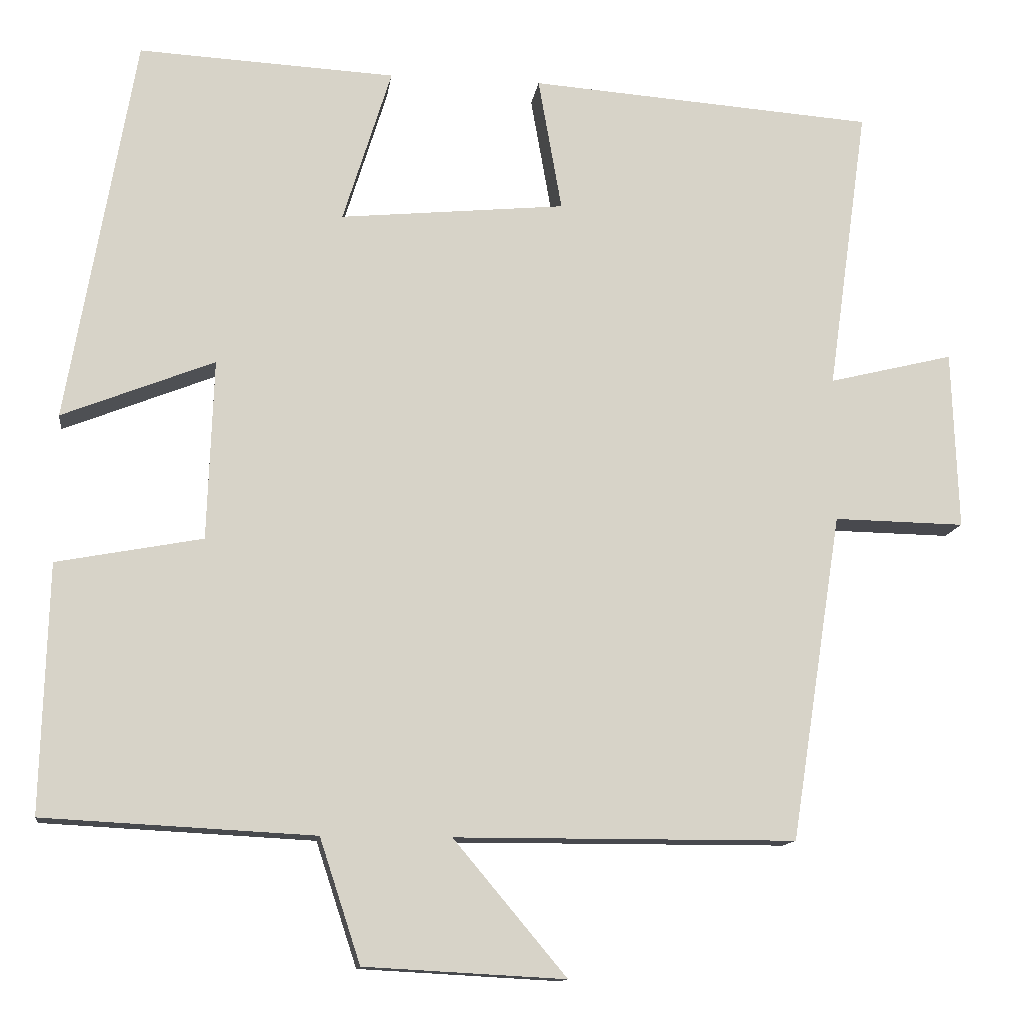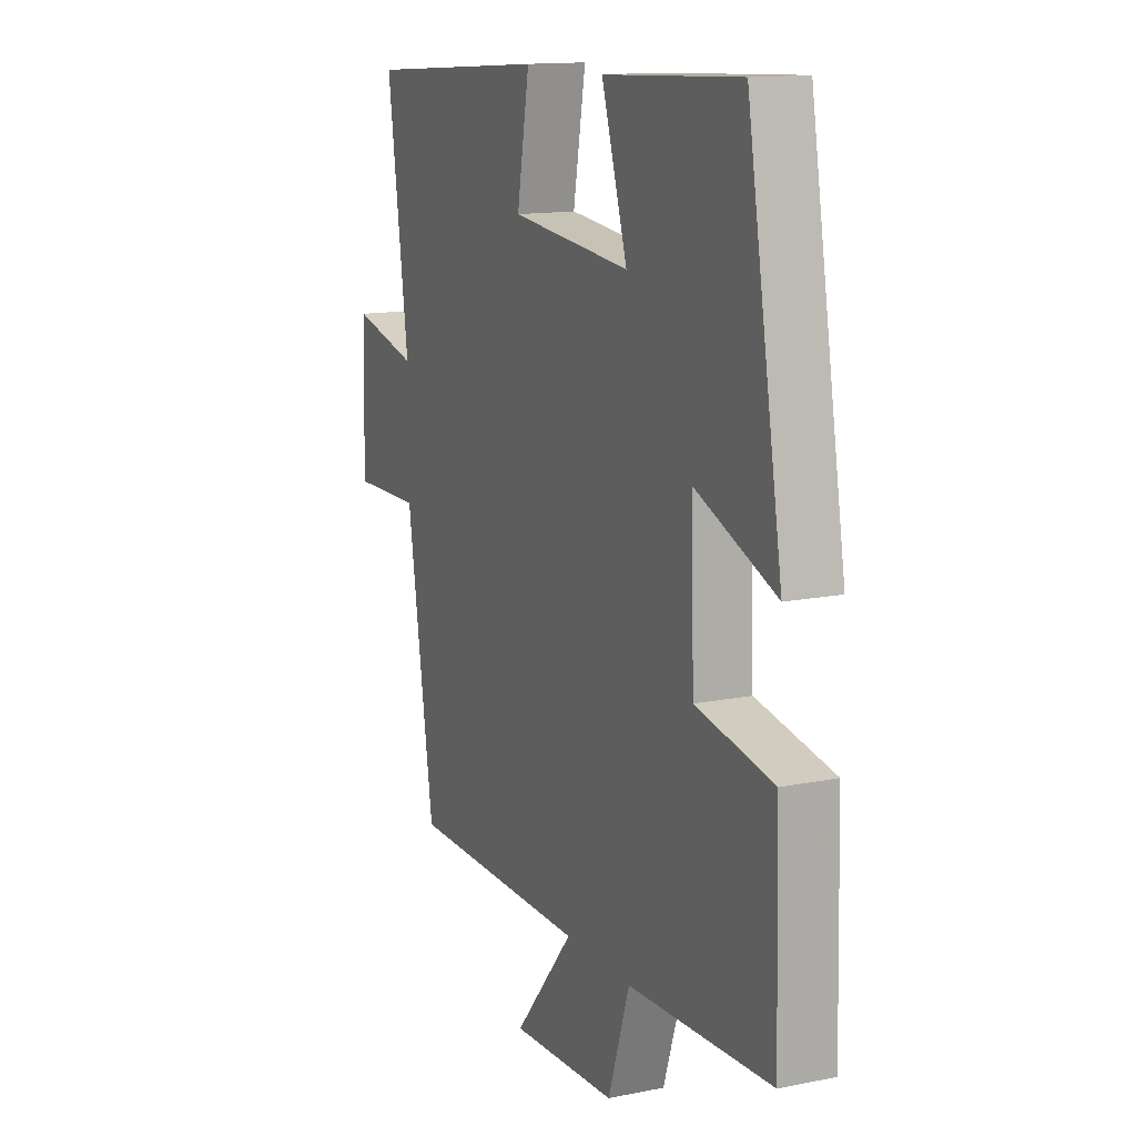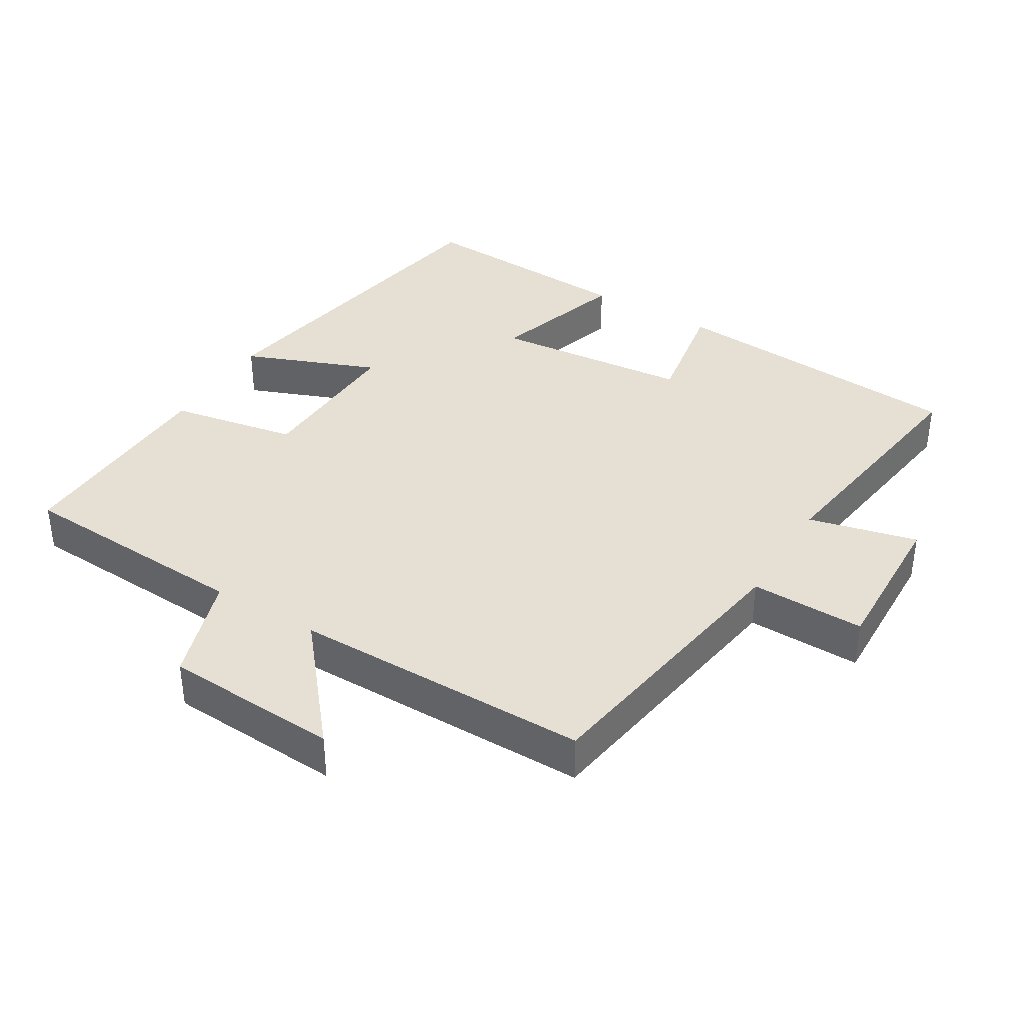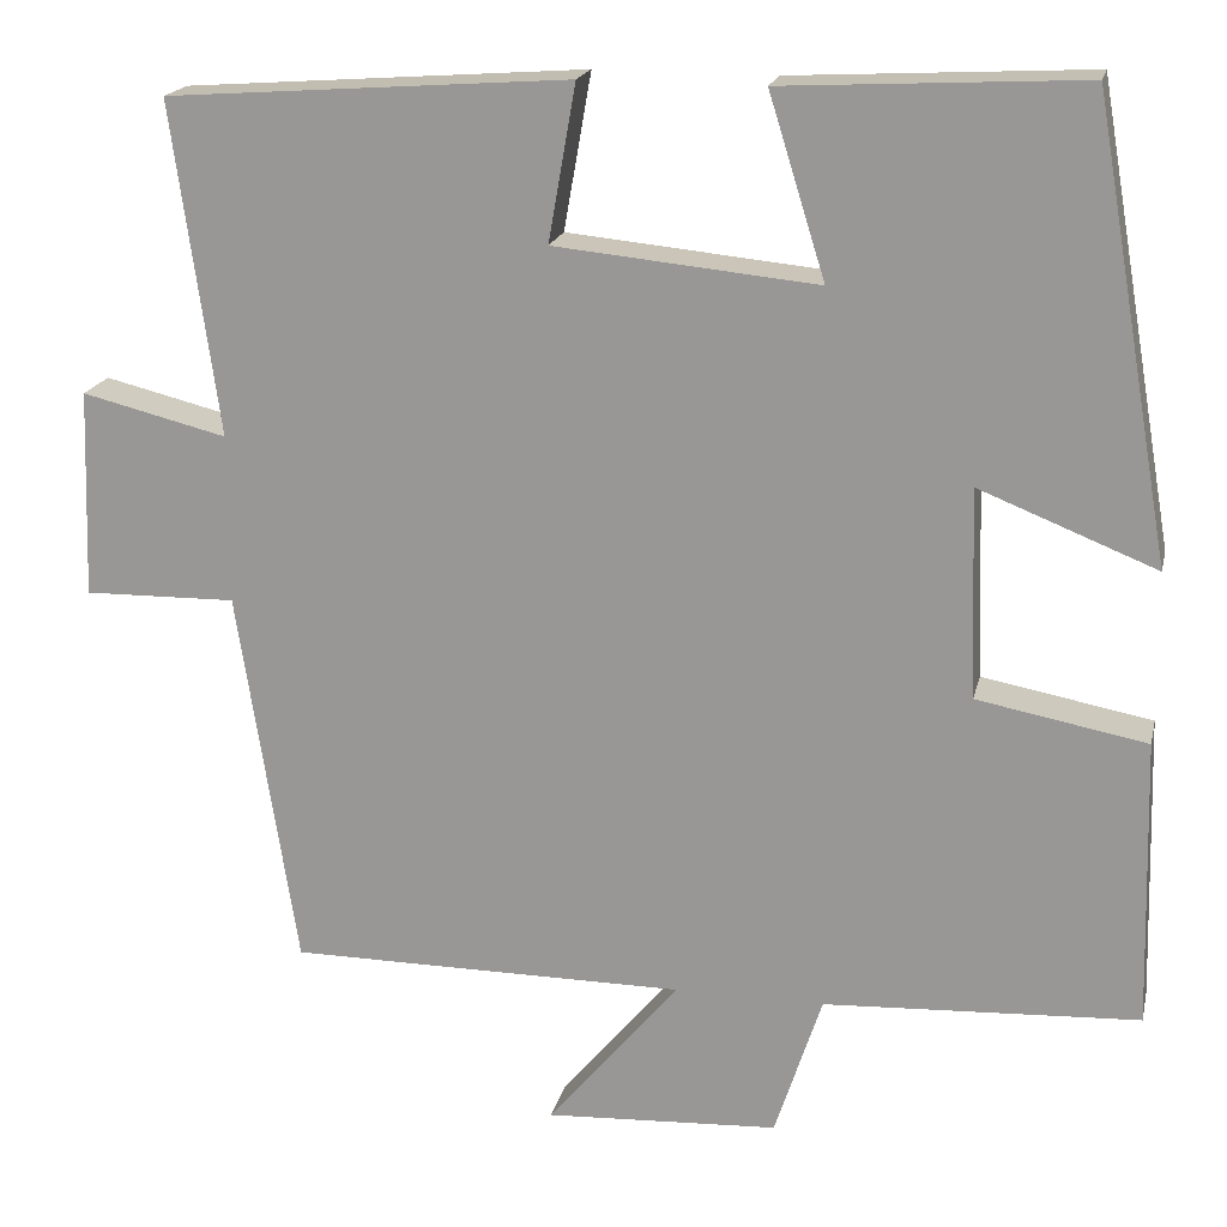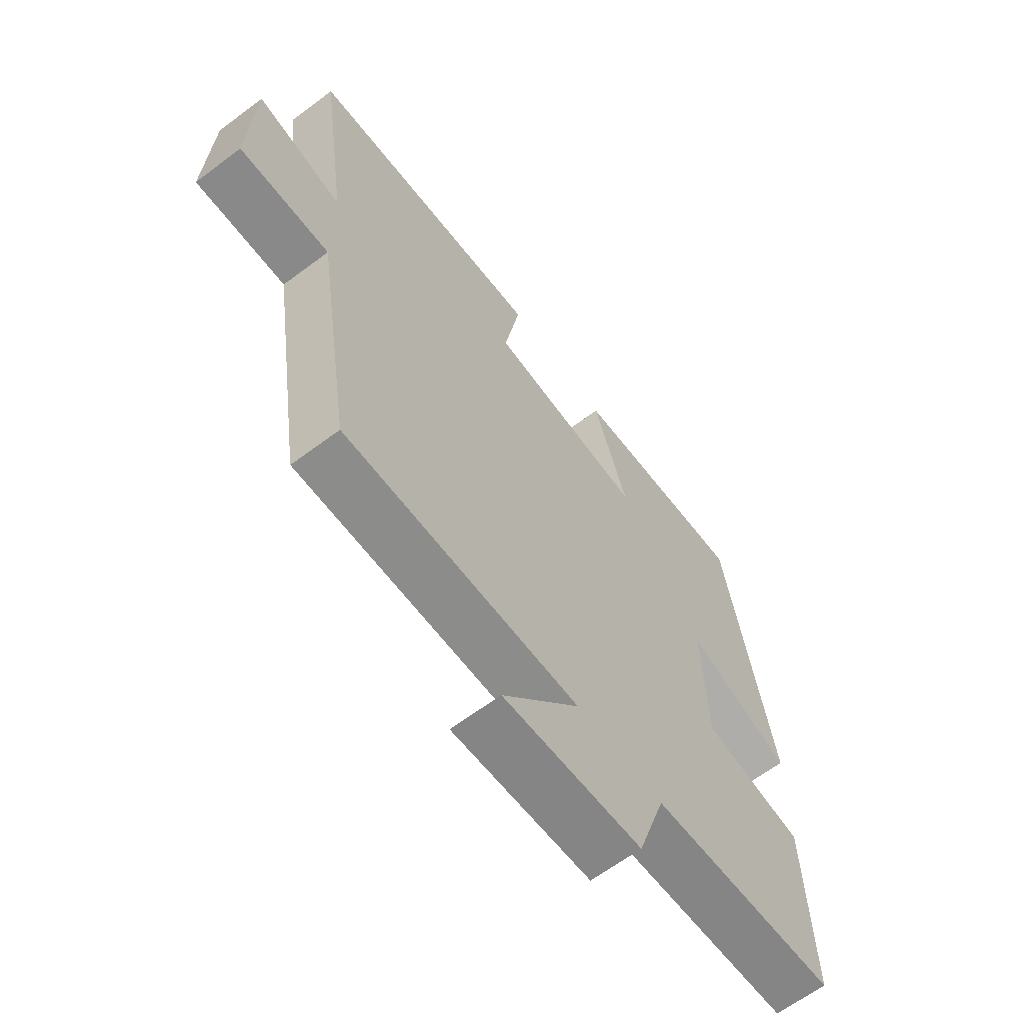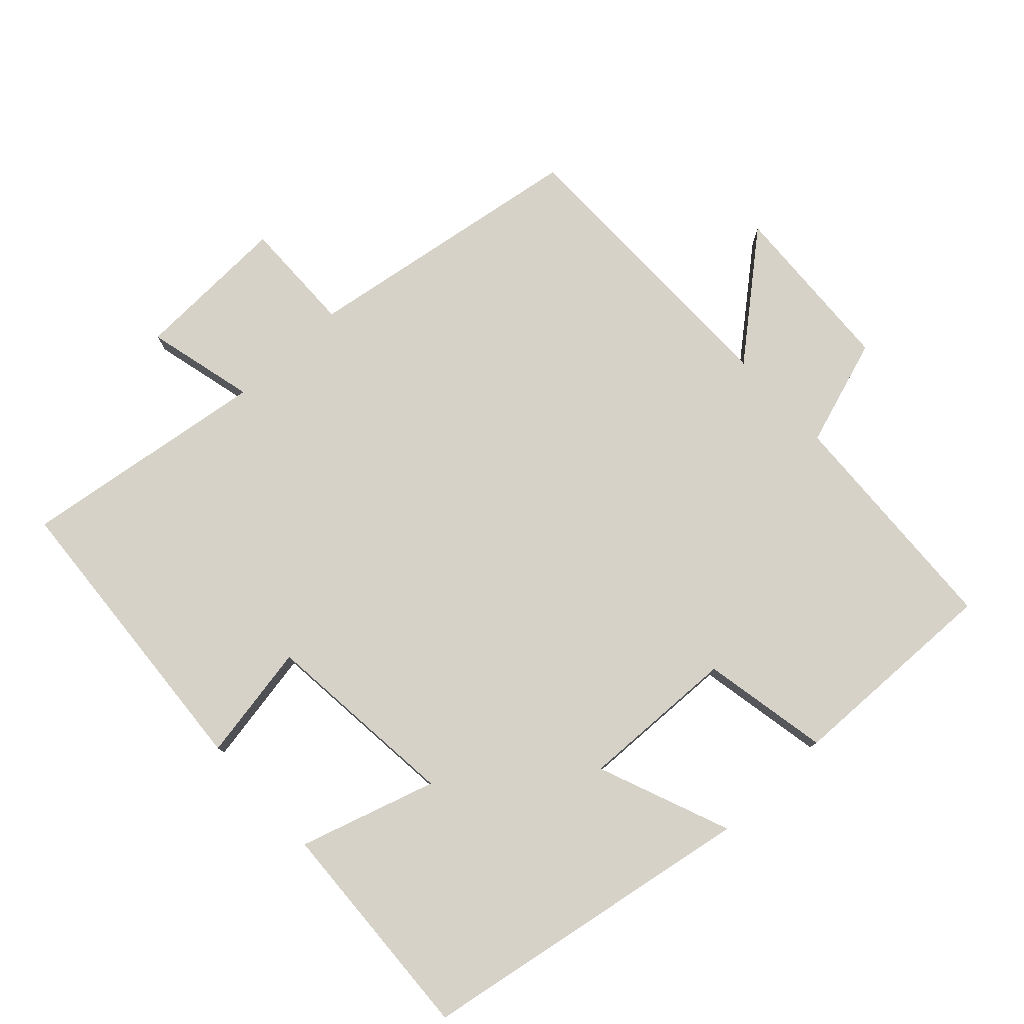
<metadata>
{"format":"obj","ext":"obj","renderer":"f3d","projection":"perspective","resolution":1024,"background":"white","views":[{"elev":-12.6,"azim":172.4,"up":"+Z"},{"elev":13.8,"azim":65.7,"up":"+Z"},{"elev":37.9,"azim":-148.7,"up":"+Y"},{"elev":18.8,"azim":12.6,"up":"+Z"},{"elev":-64.0,"azim":-52.9,"up":"+Z"},{"elev":78.2,"azim":47.0,"up":"+Y"}]}
</metadata>
<code>
v 0.509 0.07 -0.482
v 0.164 0.07 -0.5
v 0.112 0.07 -0.658
v -0.144 0.07 -0.672
v 0 0.07 -0.5
v -0.435 0.07 -0.499
v -0.5 0.07 -0.082
v -0.667 0.07 -0.085
v -0.659 0.07 0.143
v -0.5 0.07 0.104
v -0.551 0.07 0.468
v -0.11 0.07 0.5
v -0.14 0.07 0.329
v 0.148 0.07 0.301
v 0.086 0.07 0.5
v 0.414 0.07 0.517
v 0.5 0.07 0.022
v 0.306 0.07 0.099
v 0.314 0.07 -0.131
v 0.5 0.07 -0.166
v 0.509 0 -0.482
v 0.164 0 -0.5
v 0.112 0 -0.658
v -0.144 0 -0.672
v 0 0 -0.5
v -0.435 0 -0.499
v -0.5 0 -0.082
v -0.667 0 -0.085
v -0.659 0 0.143
v -0.5 0 0.104
v -0.551 0 0.468
v -0.11 0 0.5
v -0.14 0 0.329
v 0.148 0 0.301
v 0.086 0 0.5
v 0.414 0 0.517
v 0.5 0 0.022
v 0.306 0 0.099
v 0.314 0 -0.131
v 0.5 0 -0.166
f 19 20 1 2
f 18 19 2
f 16 17 18
f 15 16 18
f 14 15 18
f 18 2 3
f 14 18 3
f 13 14 3
f 10 11 12 13
f 7 8 9 10
f 7 10 13
f 6 7 13
f 5 6 13
f 3 4 5
f 3 5 13
f 22 21 40 39
f 22 39 38
f 38 37 36
f 38 36 35
f 38 35 34
f 23 22 38
f 23 38 34
f 23 34 33
f 33 32 31 30
f 30 29 28 27
f 33 30 27
f 33 27 26
f 33 26 25
f 25 24 23
f 33 25 23
f 1 21 22 2
f 2 22 23 3
f 3 23 24 4
f 4 24 25 5
f 5 25 26 6
f 6 26 27 7
f 7 27 28 8
f 8 28 29 9
f 9 29 30 10
f 10 30 31 11
f 11 31 32 12
f 12 32 33 13
f 13 33 34 14
f 14 34 35 15
f 15 35 36 16
f 16 36 37 17
f 17 37 38 18
f 18 38 39 19
f 19 39 40 20
f 20 40 21 1

</code>
